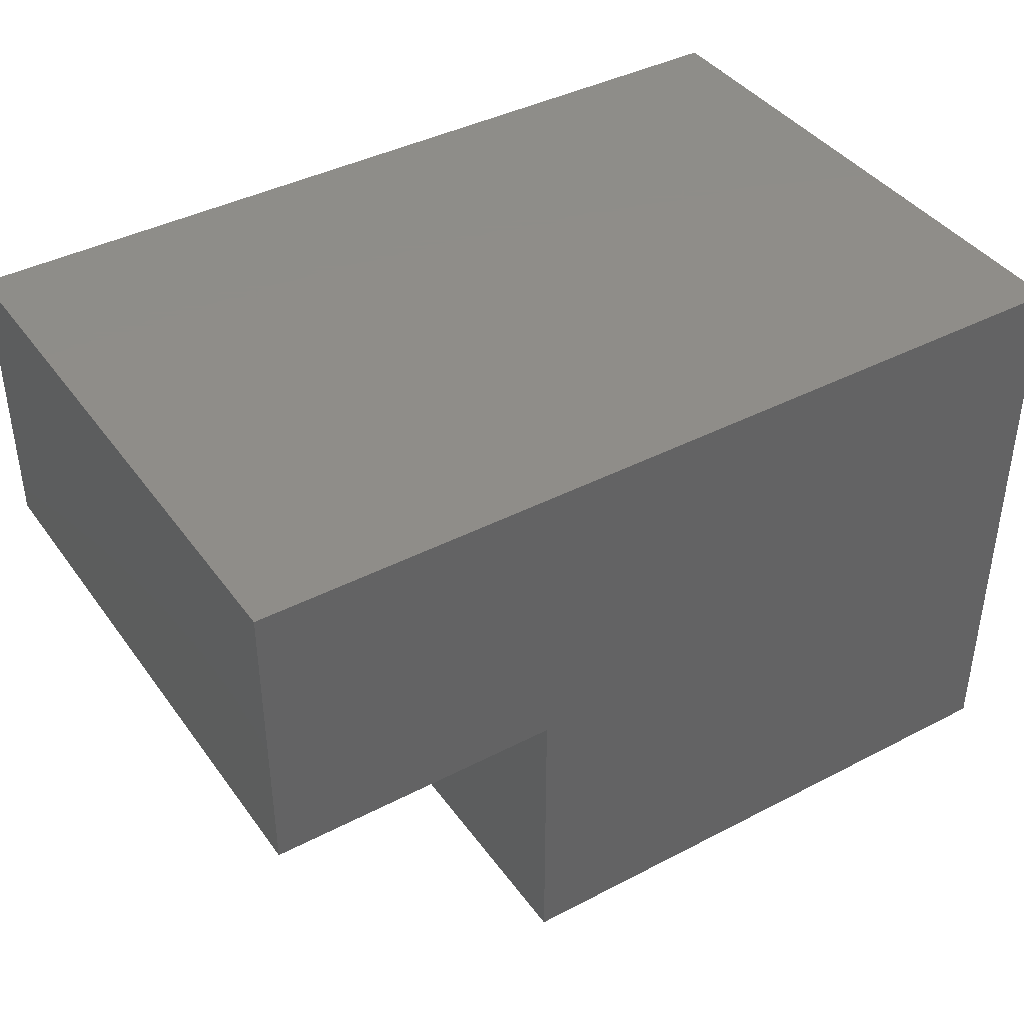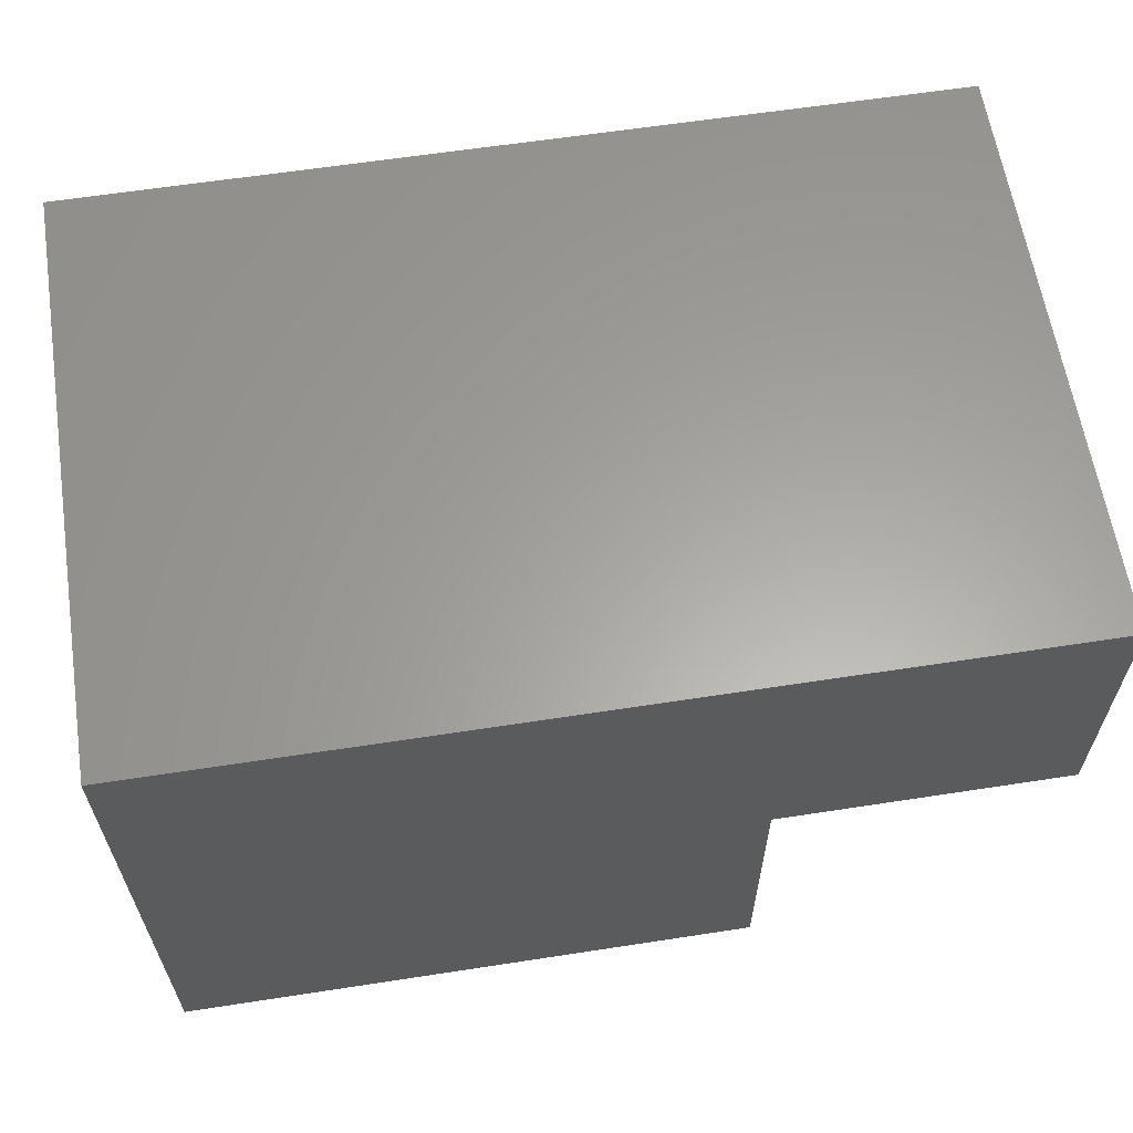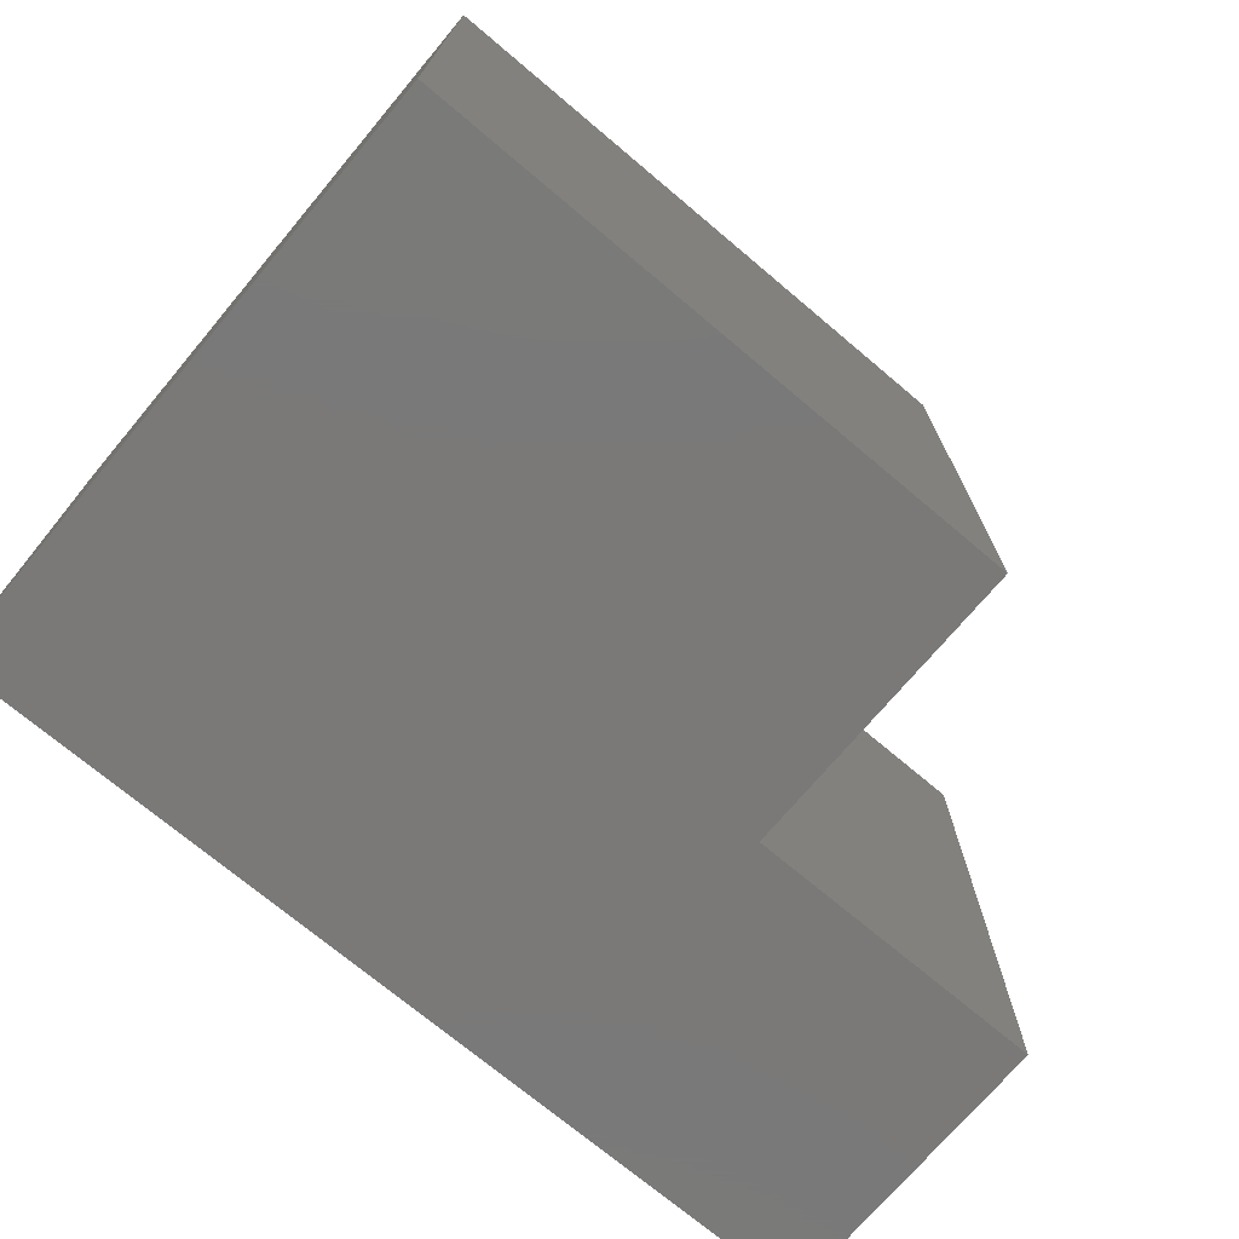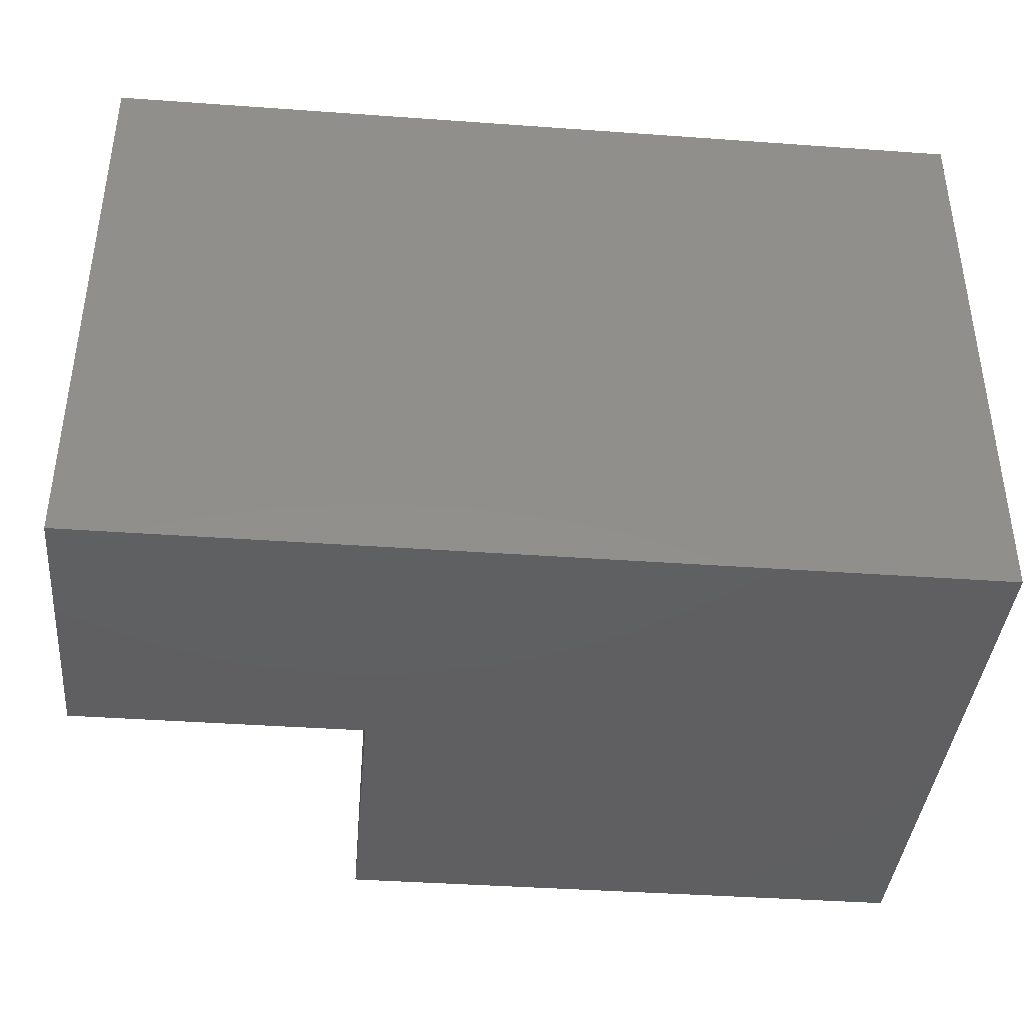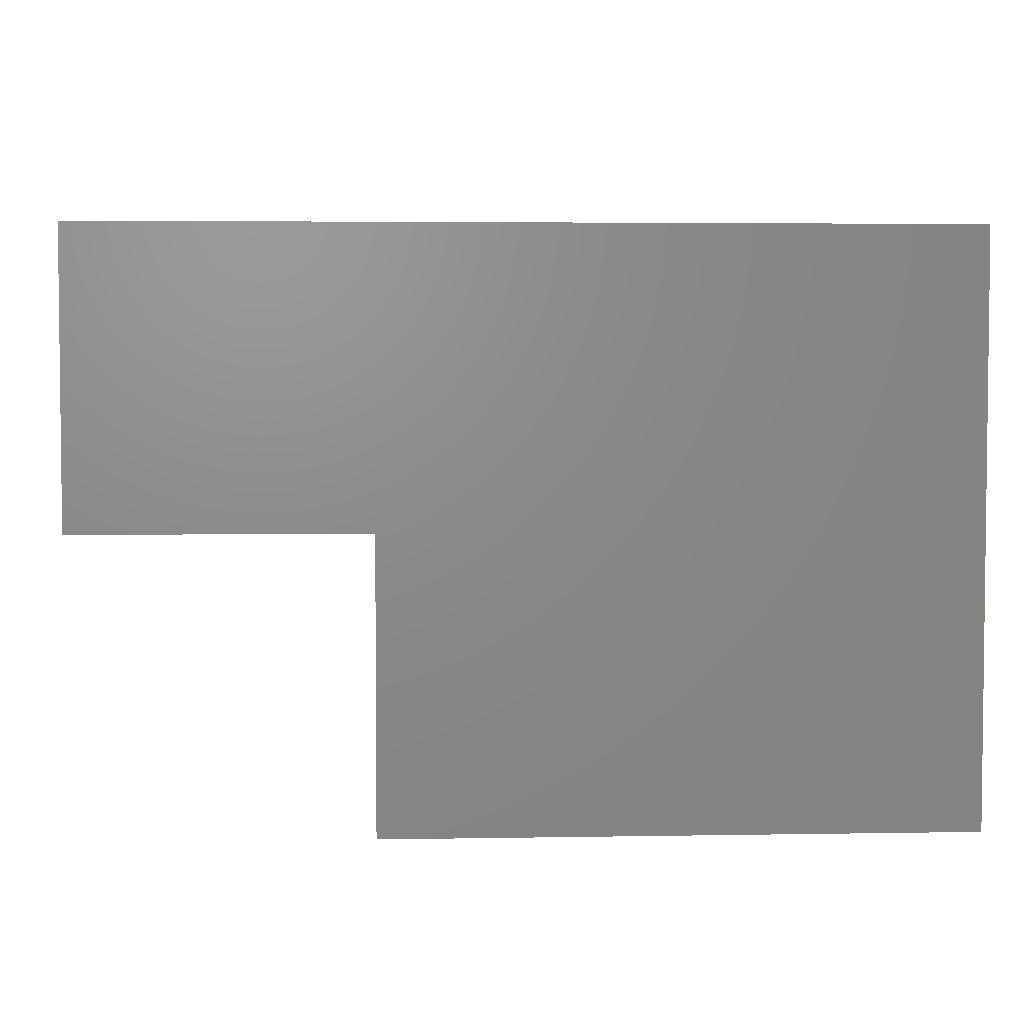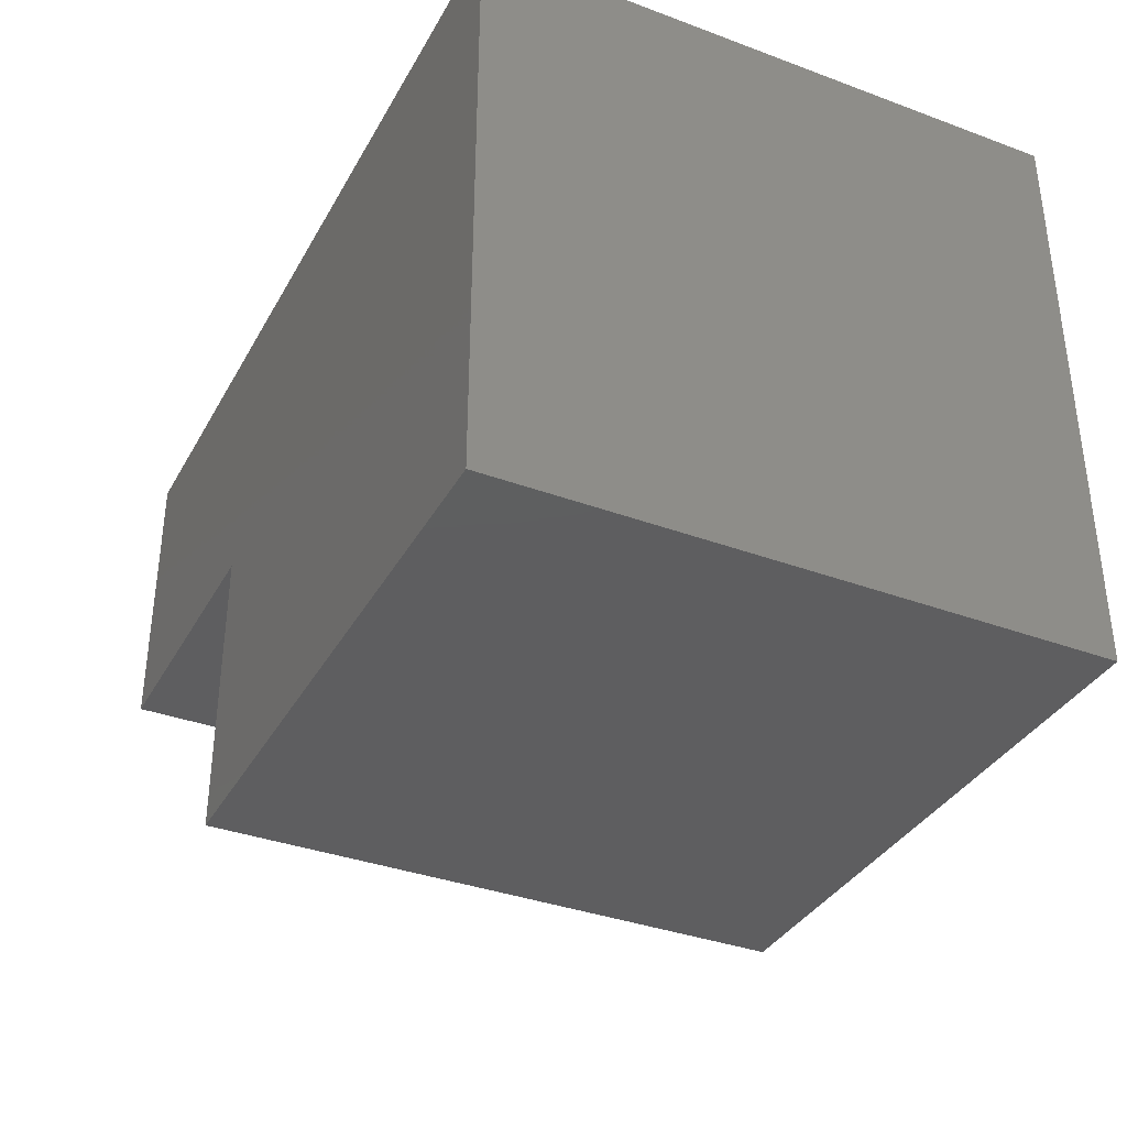
<metadata>
{"format":"stl","ext":"stl","renderer":"f3d","projection":"perspective","resolution":1024,"background":"white","views":[{"elev":40.5,"azim":147.5,"up":"+Y"},{"elev":61.7,"azim":-8.9,"up":"+Y"},{"elev":-72.5,"azim":-40.1,"up":"+Z"},{"elev":-39.7,"azim":174.9,"up":"+Z"},{"elev":3.9,"azim":176.7,"up":"+Y"},{"elev":-35.9,"azim":-115.9,"up":"+Y"}]}
</metadata>
<code>
# stl→obj: 12 verts, 20 faces
v 0.5 0 0.5
v 0.5 0 -0.5
v 1 0 0.5
v 1 0 -0.5
v 1 0.5 -0.5
v 1 0.5 0.5
v 0.5 -0.5 -0.5
v 0.5 -0.5 0.5
v -0.5 -0.5 -0.5
v -0.5 -0.5 0.5
v -0.5 0.5 0.5
v -0.5 0.5 -0.5
f 1 2 3
f 3 2 4
f 5 6 4
f 4 6 3
f 7 8 9
f 9 8 10
f 3 6 1
f 1 6 11
f 1 11 10
f 10 8 1
f 11 12 10
f 10 12 9
f 7 9 2
f 2 9 12
f 2 12 5
f 5 4 2
f 2 1 7
f 7 1 8
f 12 11 5
f 5 11 6

</code>
